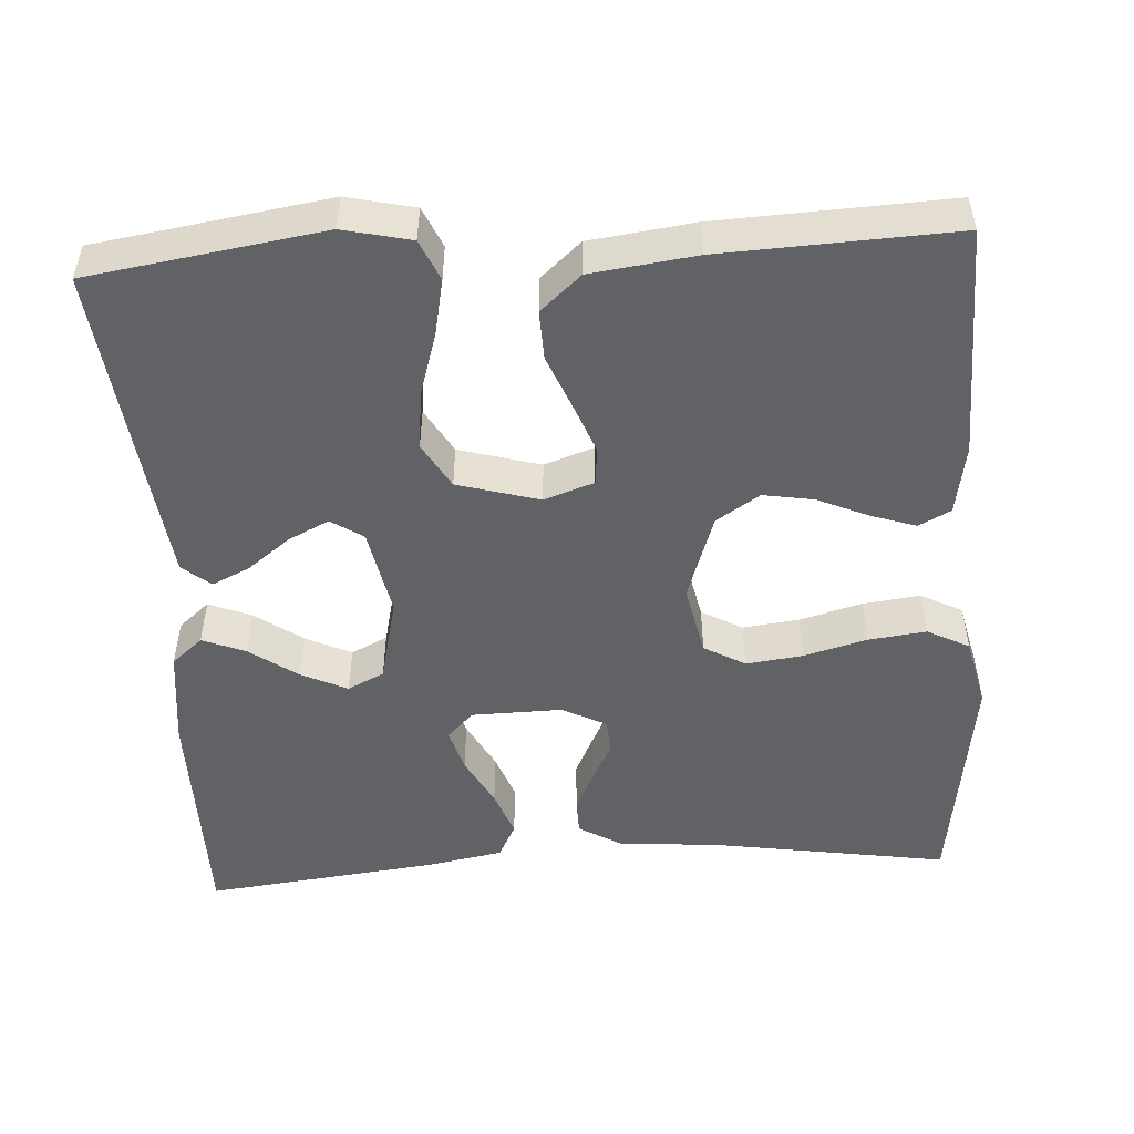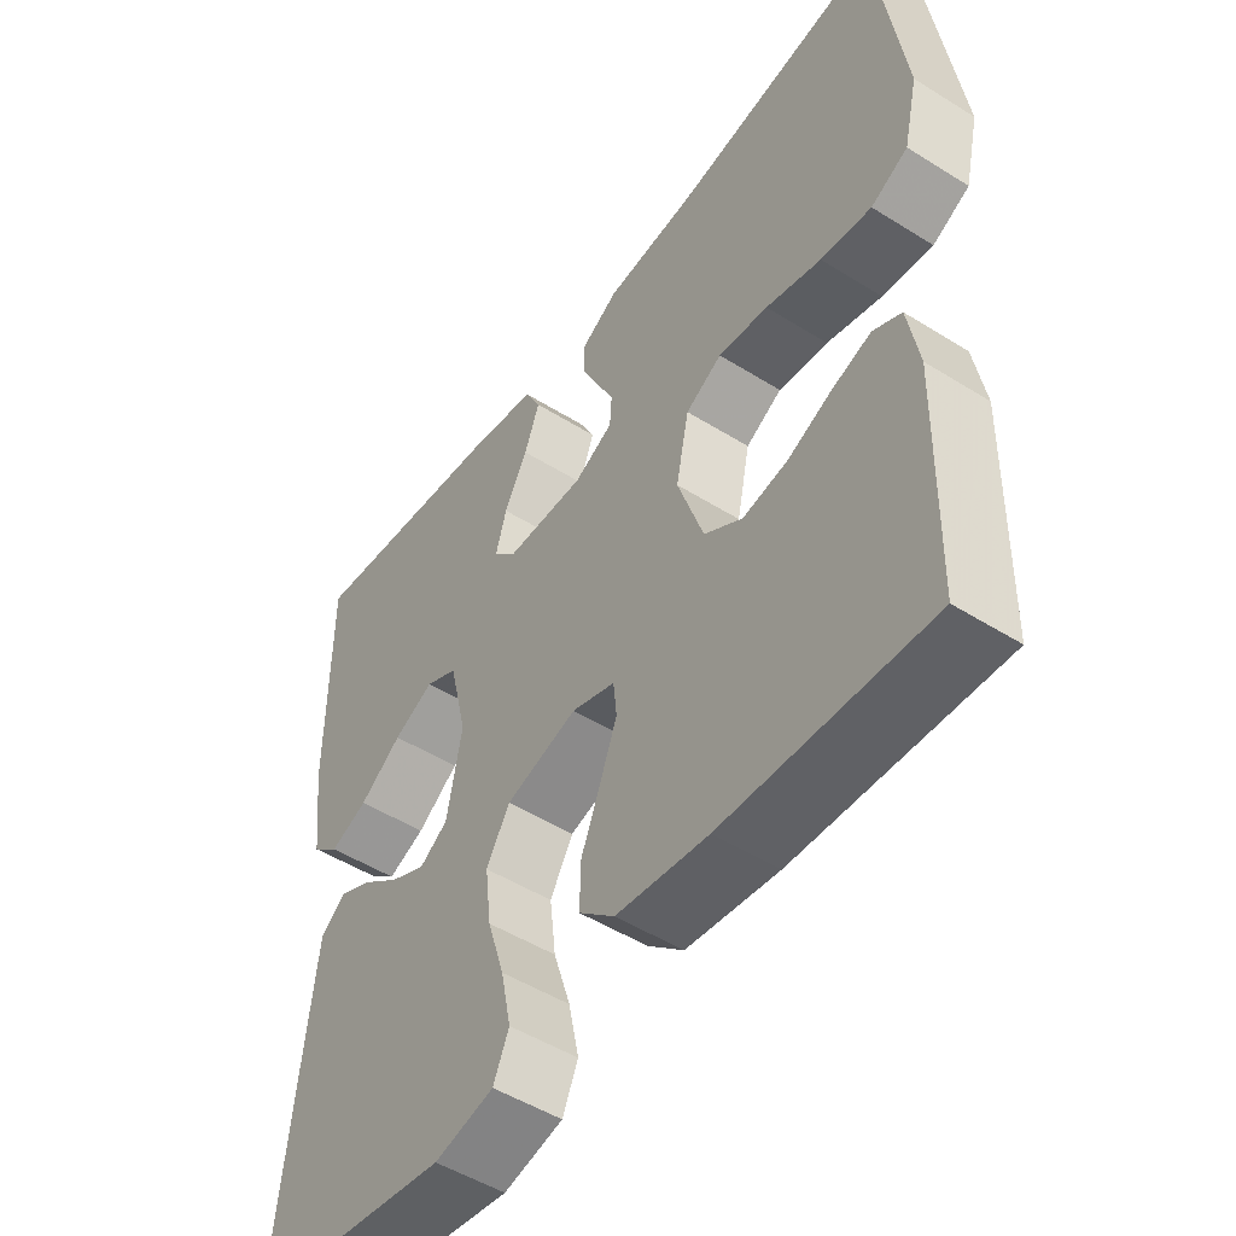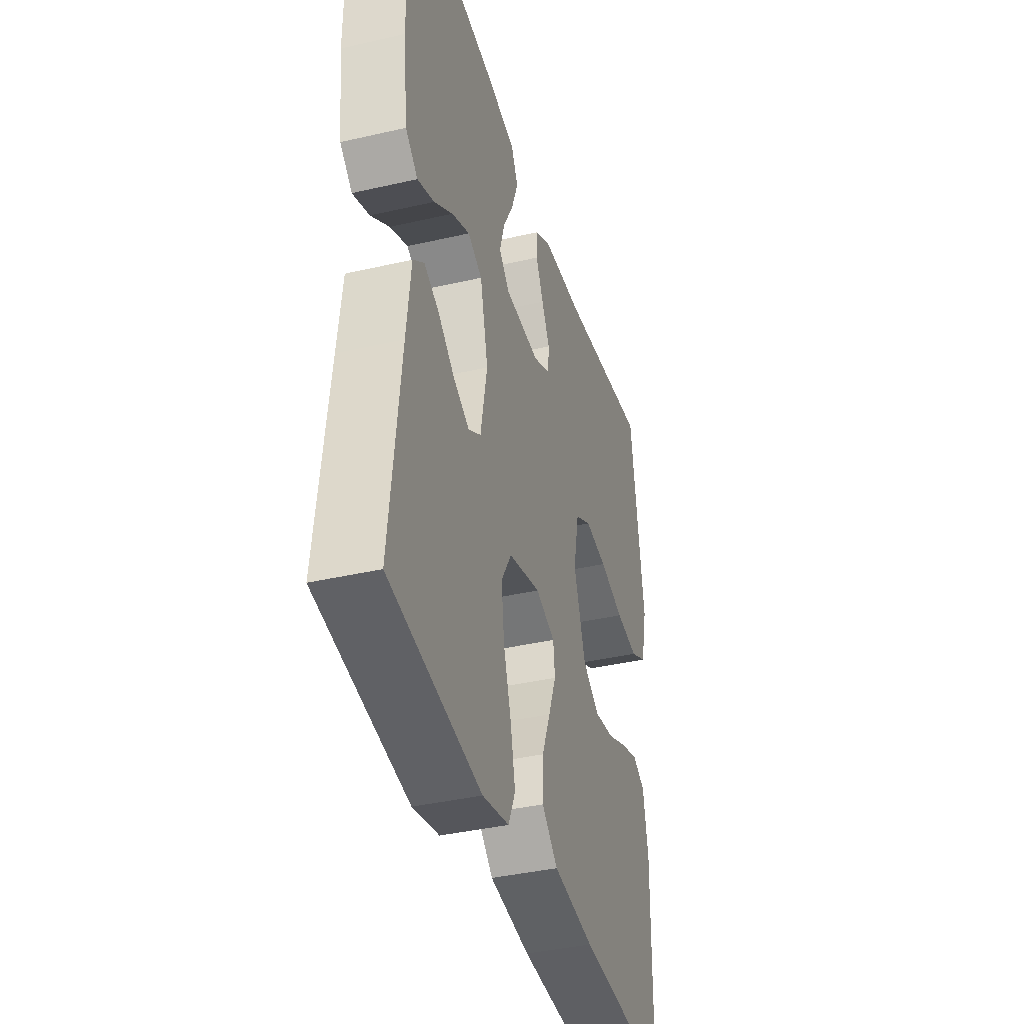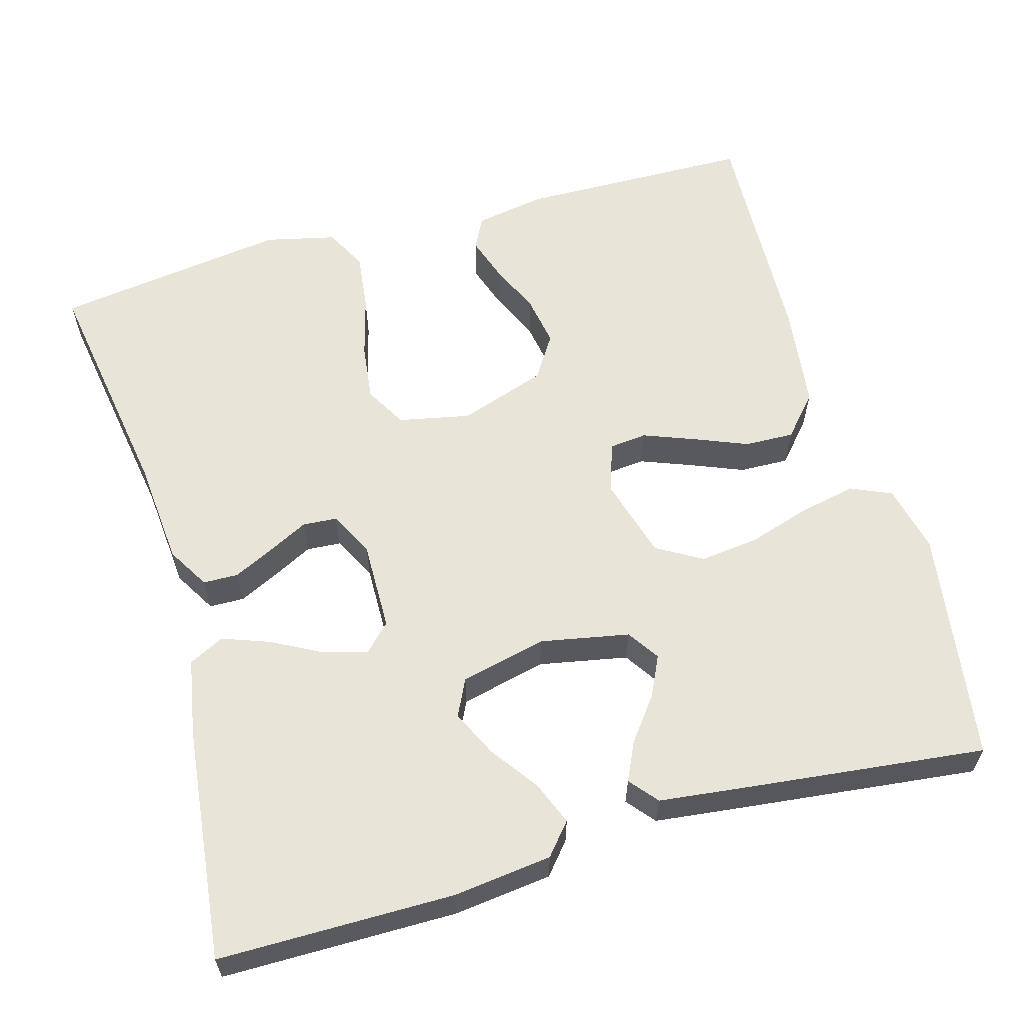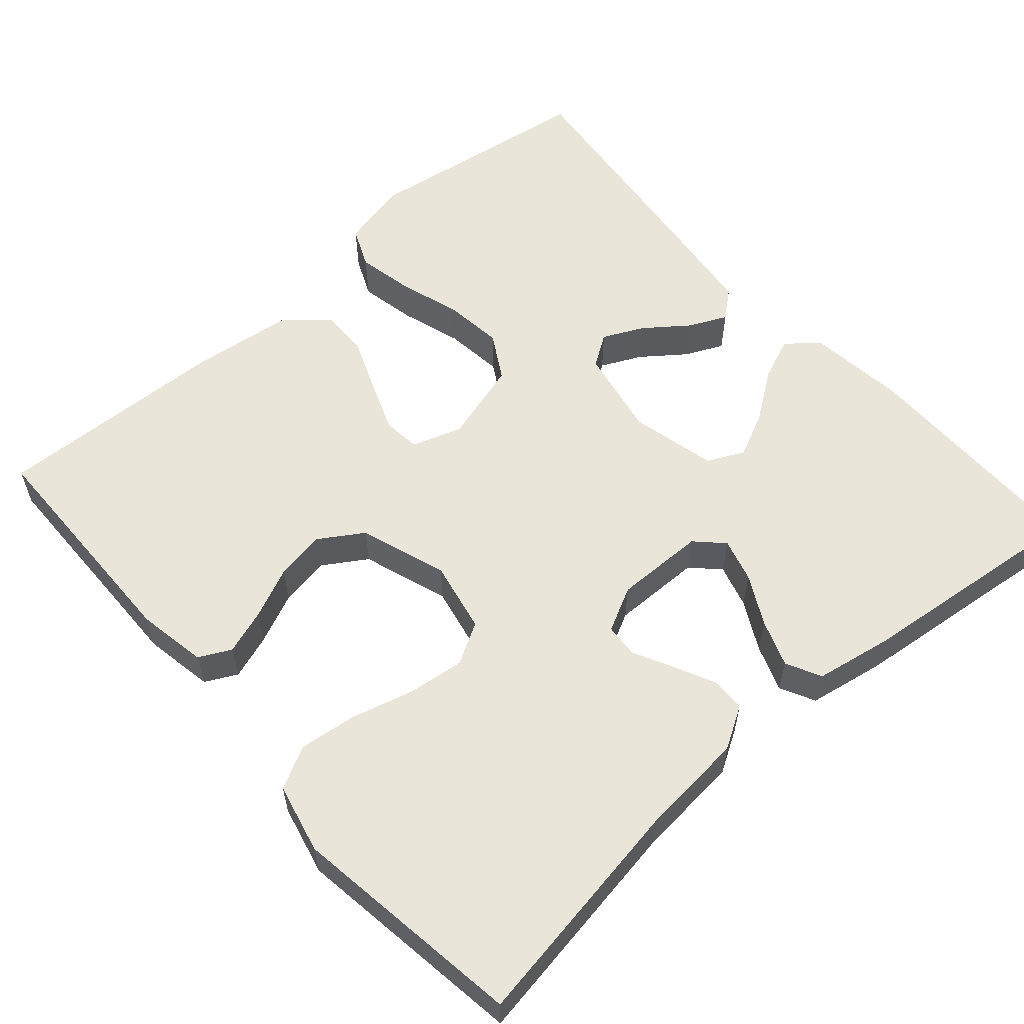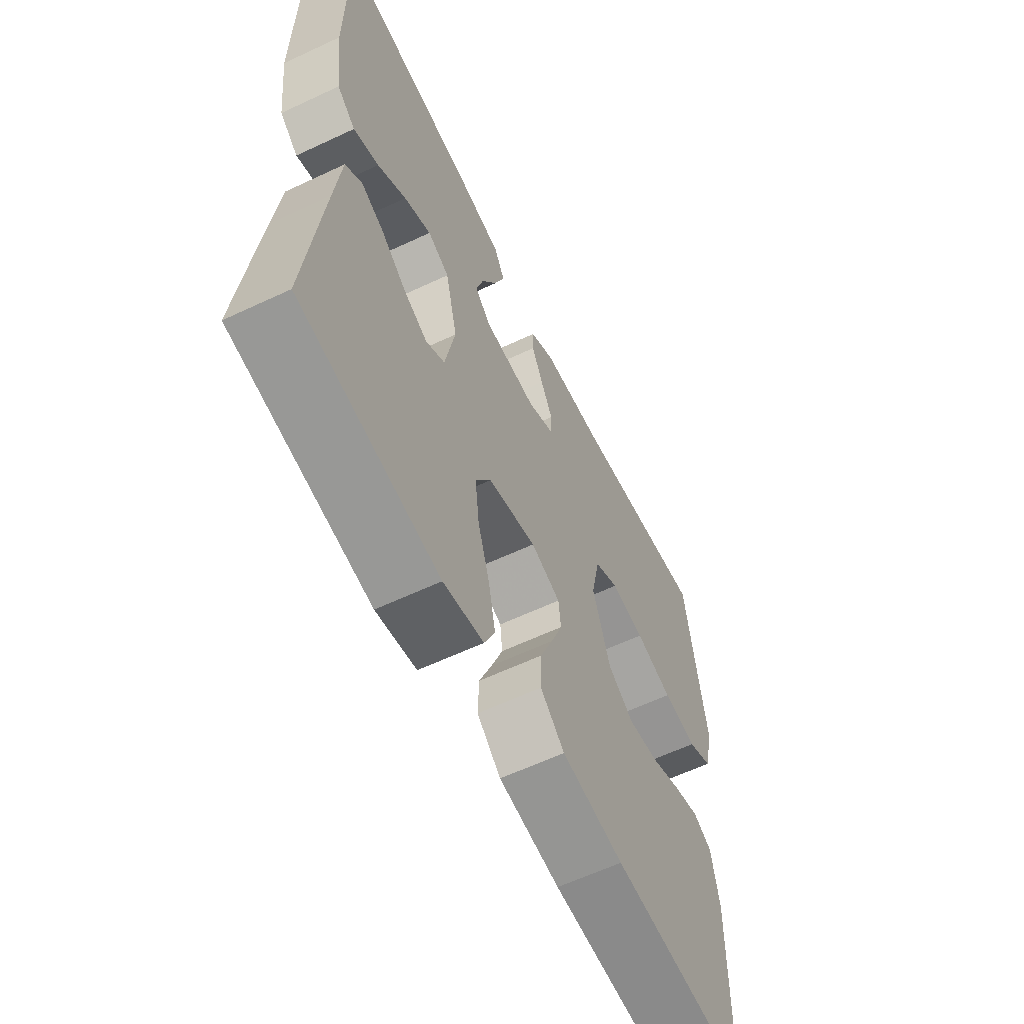
<metadata>
{"format":"obj","ext":"obj","renderer":"f3d","projection":"perspective","resolution":1024,"background":"white","views":[{"elev":-50.5,"azim":-176.4,"up":"+Y"},{"elev":-50.0,"azim":-124.6,"up":"+Z"},{"elev":-39.1,"azim":106.1,"up":"+Z"},{"elev":60.4,"azim":74.1,"up":"+Y"},{"elev":58.1,"azim":-41.4,"up":"+Y"},{"elev":-61.3,"azim":115.6,"up":"+Z"}]}
</metadata>
<code>
v 0.5 0.07 0.5
v 0.501 0.07 0.2
v 0.486 0.07 0.073
v 0.446 0.07 0.039
v 0.391 0.07 0.061
v 0.329 0.07 0.105
v 0.27 0.07 0.133
v 0.223 0.07 0.11
v 0.197 0.07 0
v 0.219 0.07 -0.114
v 0.26 0.07 -0.141
v 0.312 0.07 -0.116
v 0.367 0.07 -0.074
v 0.416 0.07 -0.051
v 0.452 0.07 -0.081
v 0.466 0.07 -0.2
v 0.5 0.07 -0.5
v 0.2 0.07 -0.545
v 0.113 0.07 -0.525
v 0.09 0.07 -0.473
v 0.105 0.07 -0.4
v 0.13 0.07 -0.321
v 0.139 0.07 -0.245
v 0.105 0.07 -0.187
v 0 0.07 -0.157
v -0.064 0.07 -0.179
v -0.069 0.07 -0.227
v -0.044 0.07 -0.292
v -0.016 0.07 -0.361
v -0.014 0.07 -0.424
v -0.066 0.07 -0.47
v -0.2 0.07 -0.487
v -0.5 0.07 -0.5
v -0.506 0.07 -0.2
v -0.49 0.07 -0.11
v -0.449 0.07 -0.089
v -0.392 0.07 -0.108
v -0.326 0.07 -0.137
v -0.261 0.07 -0.148
v -0.205 0.07 -0.112
v -0.167 0.07 0
v -0.186 0.07 0.092
v -0.239 0.07 0.122
v -0.312 0.07 0.113
v -0.393 0.07 0.091
v -0.467 0.07 0.082
v -0.521 0.07 0.11
v -0.542 0.07 0.2
v -0.5 0.07 0.5
v -0.2 0.07 0.452
v -0.064 0.07 0.44
v -0.01 0.07 0.408
v -0.009 0.07 0.363
v -0.034 0.07 0.311
v -0.06 0.07 0.26
v -0.057 0.07 0.216
v 0 0.07 0.187
v 0.116 0.07 0.189
v 0.15 0.07 0.223
v 0.134 0.07 0.279
v 0.1 0.07 0.343
v 0.078 0.07 0.403
v 0.101 0.07 0.448
v 0.2 0.07 0.466
v 0.5 0 0.5
v 0.501 0 0.2
v 0.486 0 0.073
v 0.446 0 0.039
v 0.391 0 0.061
v 0.329 0 0.105
v 0.27 0 0.133
v 0.223 0 0.11
v 0.197 0 0
v 0.219 0 -0.114
v 0.26 0 -0.141
v 0.312 0 -0.116
v 0.367 0 -0.074
v 0.416 0 -0.051
v 0.452 0 -0.081
v 0.466 0 -0.2
v 0.5 0 -0.5
v 0.2 0 -0.545
v 0.113 0 -0.525
v 0.09 0 -0.473
v 0.105 0 -0.4
v 0.13 0 -0.321
v 0.139 0 -0.245
v 0.105 0 -0.187
v 0 0 -0.157
v -0.064 0 -0.179
v -0.069 0 -0.227
v -0.044 0 -0.292
v -0.016 0 -0.361
v -0.014 0 -0.424
v -0.066 0 -0.47
v -0.2 0 -0.487
v -0.5 0 -0.5
v -0.506 0 -0.2
v -0.49 0 -0.11
v -0.449 0 -0.089
v -0.392 0 -0.108
v -0.326 0 -0.137
v -0.261 0 -0.148
v -0.205 0 -0.112
v -0.167 0 0
v -0.186 0 0.092
v -0.239 0 0.122
v -0.312 0 0.113
v -0.393 0 0.091
v -0.467 0 0.082
v -0.521 0 0.11
v -0.542 0 0.2
v -0.5 0 0.5
v -0.2 0 0.452
v -0.064 0 0.44
v -0.01 0 0.408
v -0.009 0 0.363
v -0.034 0 0.311
v -0.06 0 0.26
v -0.057 0 0.216
v 0 0 0.187
v 0.116 0 0.189
v 0.15 0 0.223
v 0.134 0 0.279
v 0.1 0 0.343
v 0.078 0 0.403
v 0.101 0 0.448
v 0.2 0 0.466
f 60 61 62 63
f 59 60 63 64
f 52 53 54 55
f 50 51 52 55
f 50 55 56
f 49 50 56
f 48 49 56
f 47 48 56 57
f 44 45 46 47
f 43 44 47 57
f 35 36 37 38
f 35 38 39
f 34 35 39
f 33 34 39
f 32 33 39 40
f 28 29 30 31
f 27 28 31 32
f 26 27 32 40
f 19 20 21 22
f 19 22 23
f 18 19 23
f 17 18 23
f 16 17 23 24
f 12 13 14 15
f 11 12 15 16
f 3 4 5 6
f 3 6 7
f 2 3 7
f 59 64 1 2
f 58 59 2 7
f 42 43 57 58
f 41 42 58 7
f 25 26 40 41
f 11 16 24 25
f 10 11 25 41
f 9 10 41
f 8 9 41
f 7 8 41
f 127 126 125 124
f 128 127 124 123
f 119 118 117 116
f 119 116 115 114
f 120 119 114
f 120 114 113
f 120 113 112
f 121 120 112 111
f 111 110 109 108
f 121 111 108 107
f 102 101 100 99
f 103 102 99
f 103 99 98
f 103 98 97
f 104 103 97 96
f 95 94 93 92
f 96 95 92 91
f 104 96 91 90
f 86 85 84 83
f 87 86 83
f 87 83 82
f 87 82 81
f 88 87 81 80
f 79 78 77 76
f 80 79 76 75
f 70 69 68 67
f 71 70 67
f 71 67 66
f 66 65 128 123
f 71 66 123 122
f 122 121 107 106
f 71 122 106 105
f 105 104 90 89
f 89 88 80 75
f 105 89 75 74
f 105 74 73
f 105 73 72
f 105 72 71
f 1 65 66 2
f 2 66 67 3
f 3 67 68 4
f 4 68 69 5
f 5 69 70 6
f 6 70 71 7
f 7 71 72 8
f 8 72 73 9
f 9 73 74 10
f 10 74 75 11
f 11 75 76 12
f 12 76 77 13
f 13 77 78 14
f 14 78 79 15
f 15 79 80 16
f 16 80 81 17
f 17 81 82 18
f 18 82 83 19
f 19 83 84 20
f 20 84 85 21
f 21 85 86 22
f 22 86 87 23
f 23 87 88 24
f 24 88 89 25
f 25 89 90 26
f 26 90 91 27
f 27 91 92 28
f 28 92 93 29
f 29 93 94 30
f 30 94 95 31
f 31 95 96 32
f 32 96 97 33
f 33 97 98 34
f 34 98 99 35
f 35 99 100 36
f 36 100 101 37
f 37 101 102 38
f 38 102 103 39
f 39 103 104 40
f 40 104 105 41
f 41 105 106 42
f 42 106 107 43
f 43 107 108 44
f 44 108 109 45
f 45 109 110 46
f 46 110 111 47
f 47 111 112 48
f 48 112 113 49
f 49 113 114 50
f 50 114 115 51
f 51 115 116 52
f 52 116 117 53
f 53 117 118 54
f 54 118 119 55
f 55 119 120 56
f 56 120 121 57
f 57 121 122 58
f 58 122 123 59
f 59 123 124 60
f 60 124 125 61
f 61 125 126 62
f 62 126 127 63
f 63 127 128 64
f 64 128 65 1

</code>
